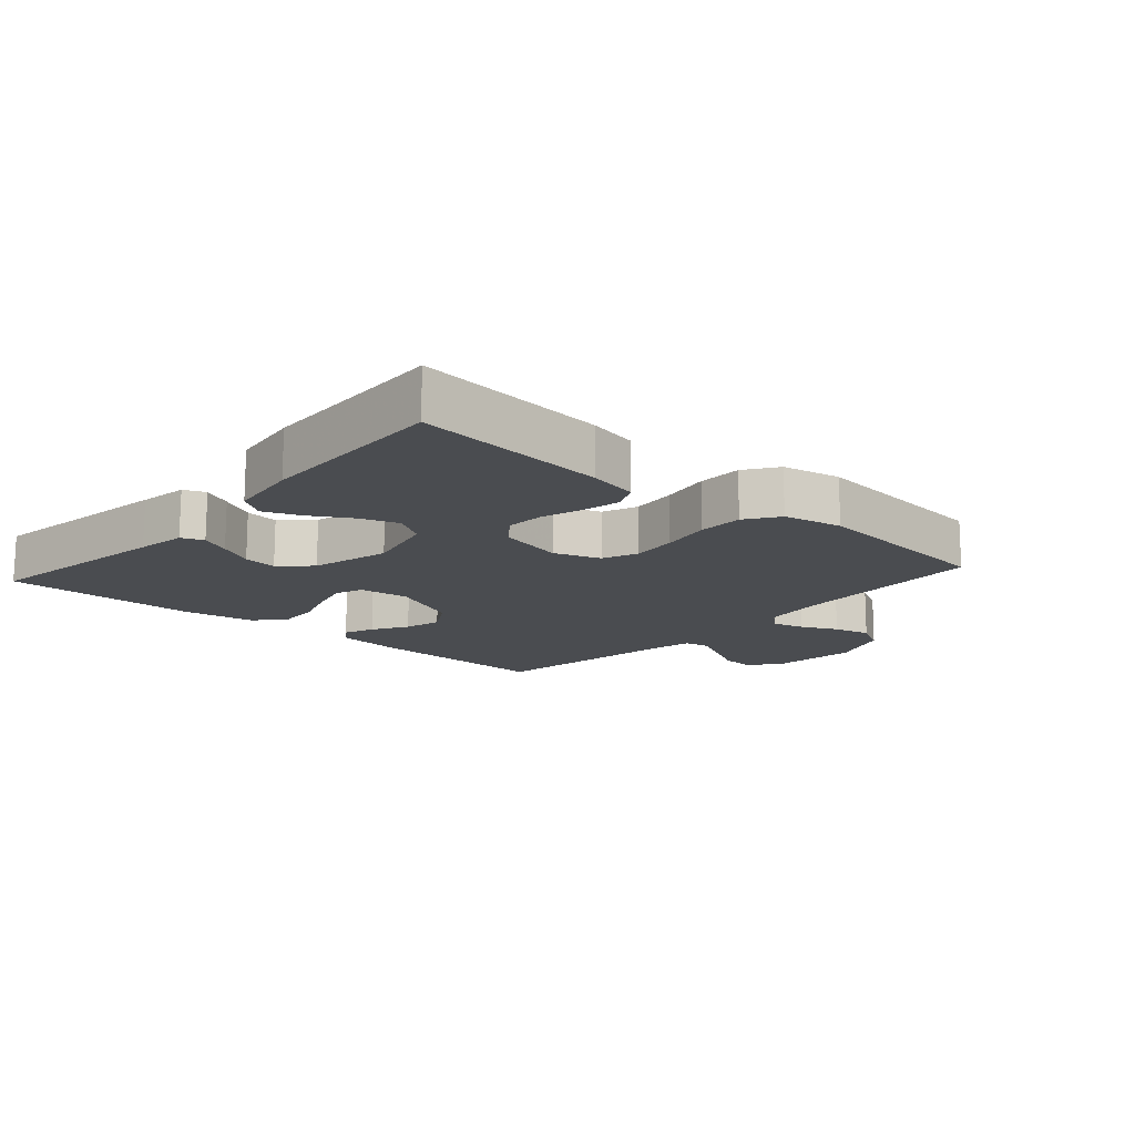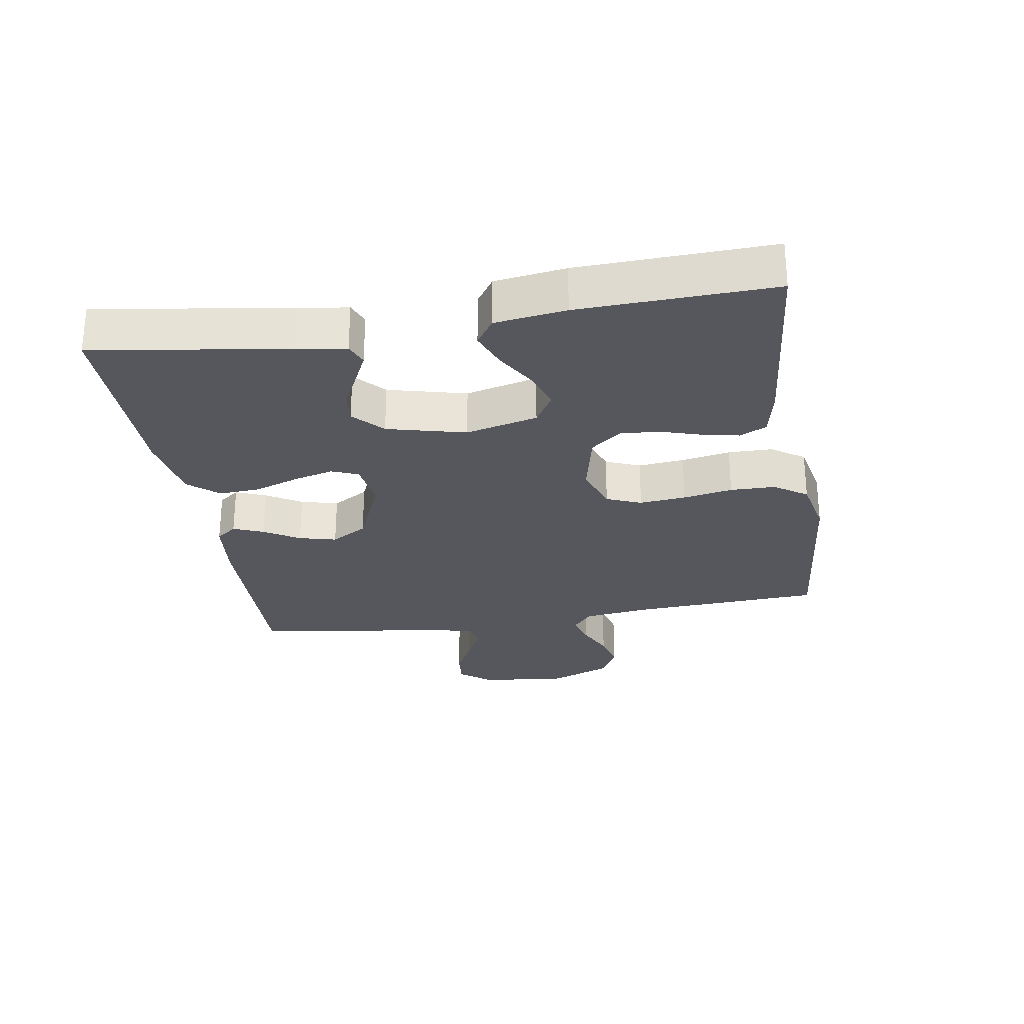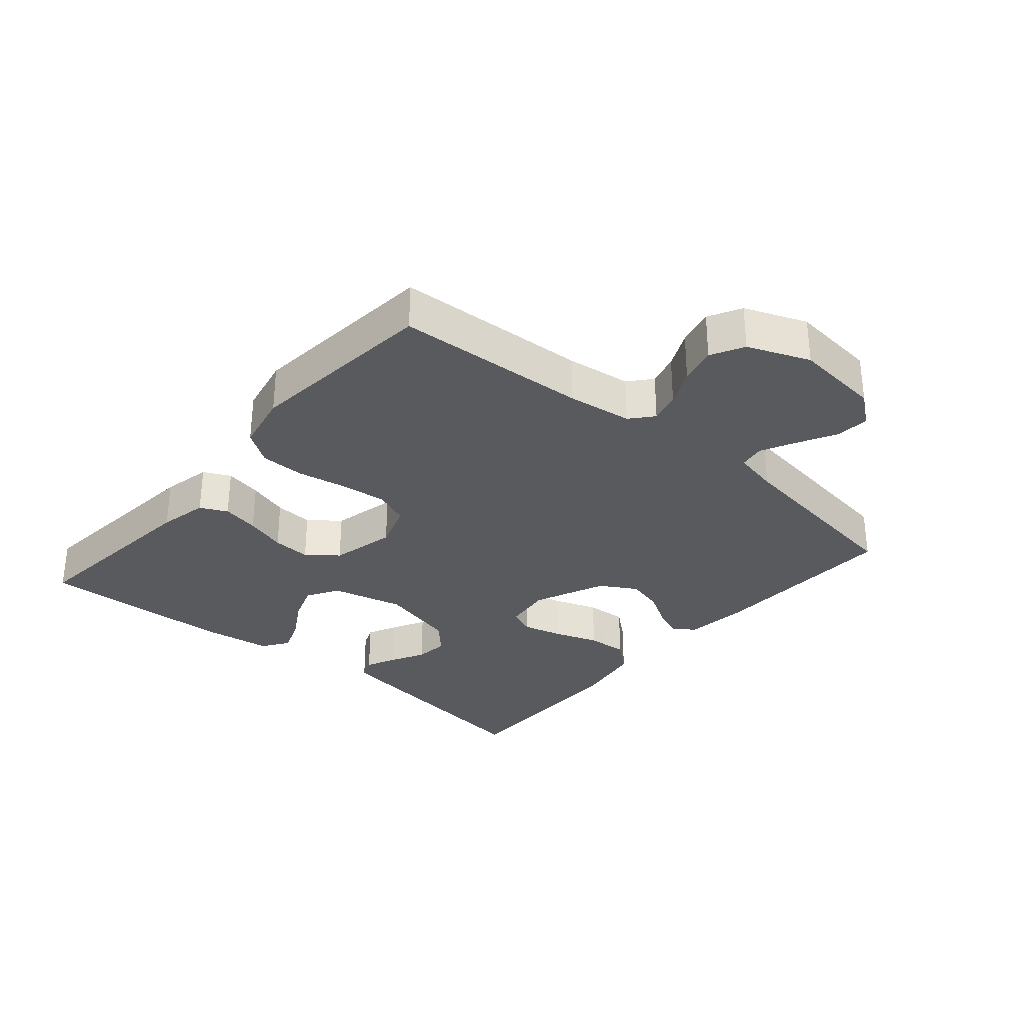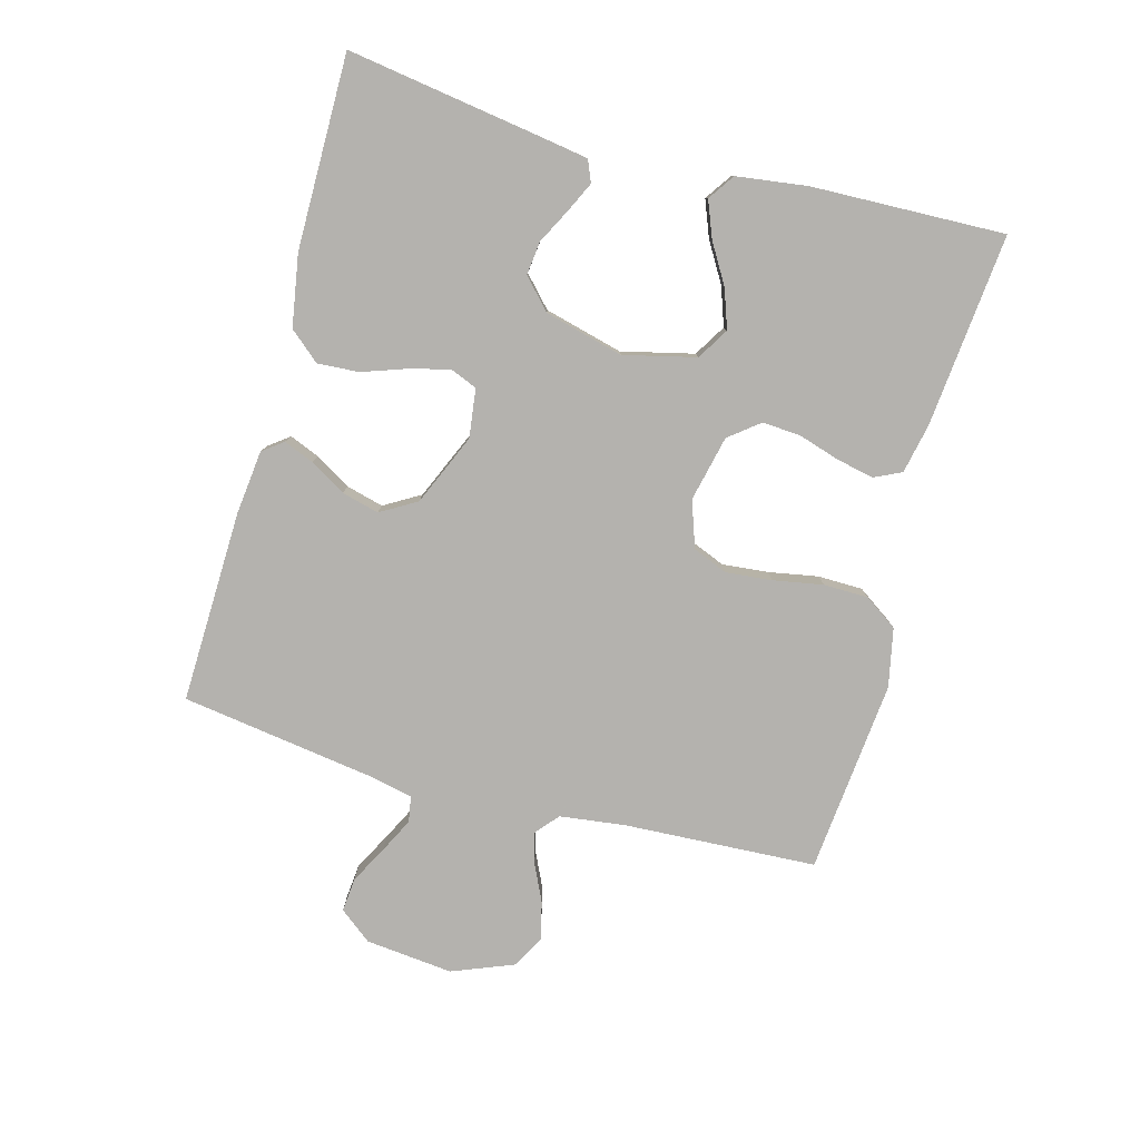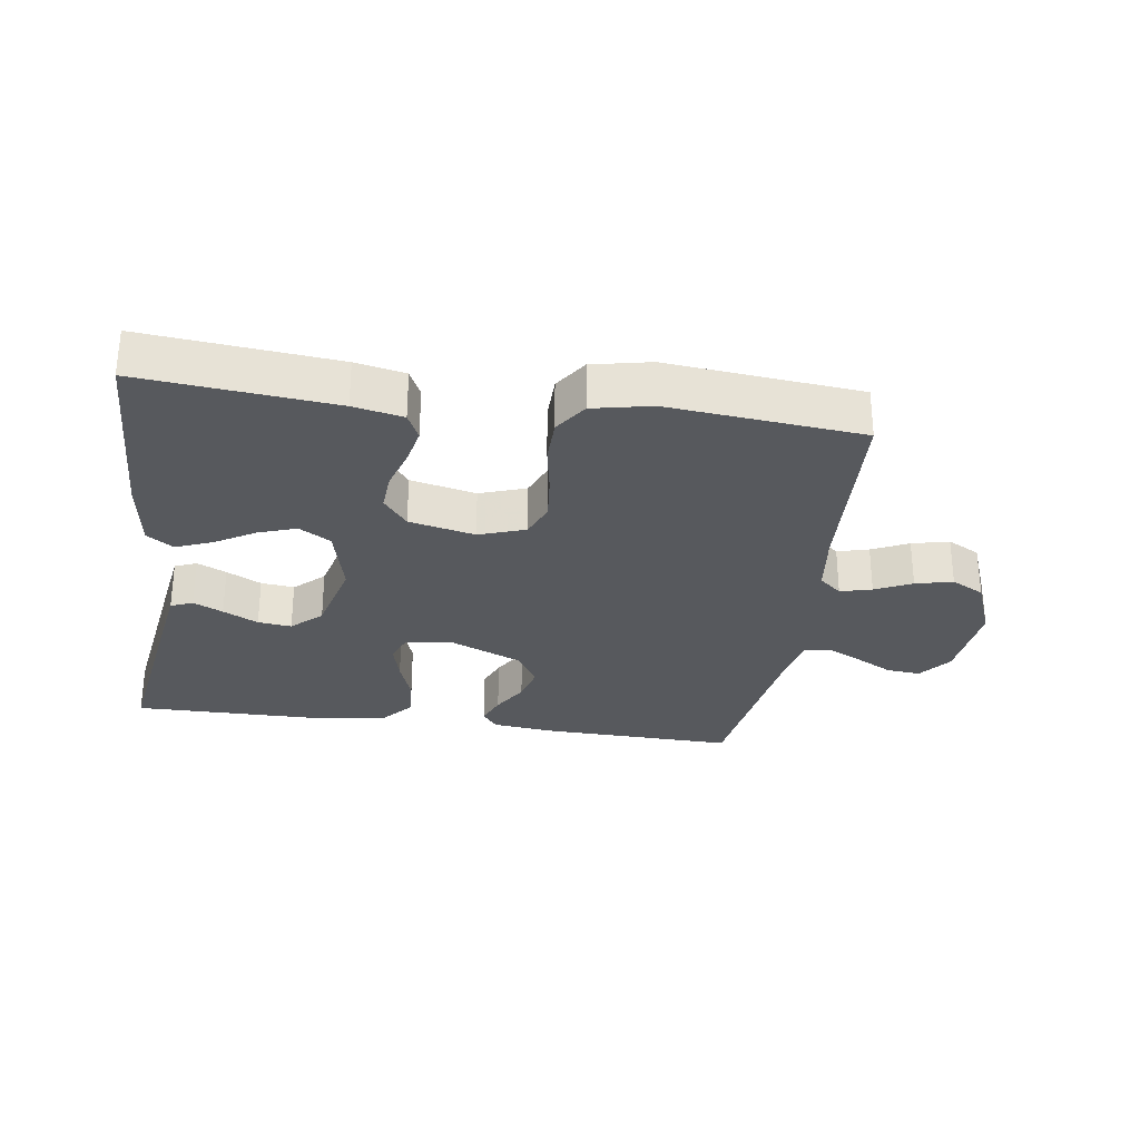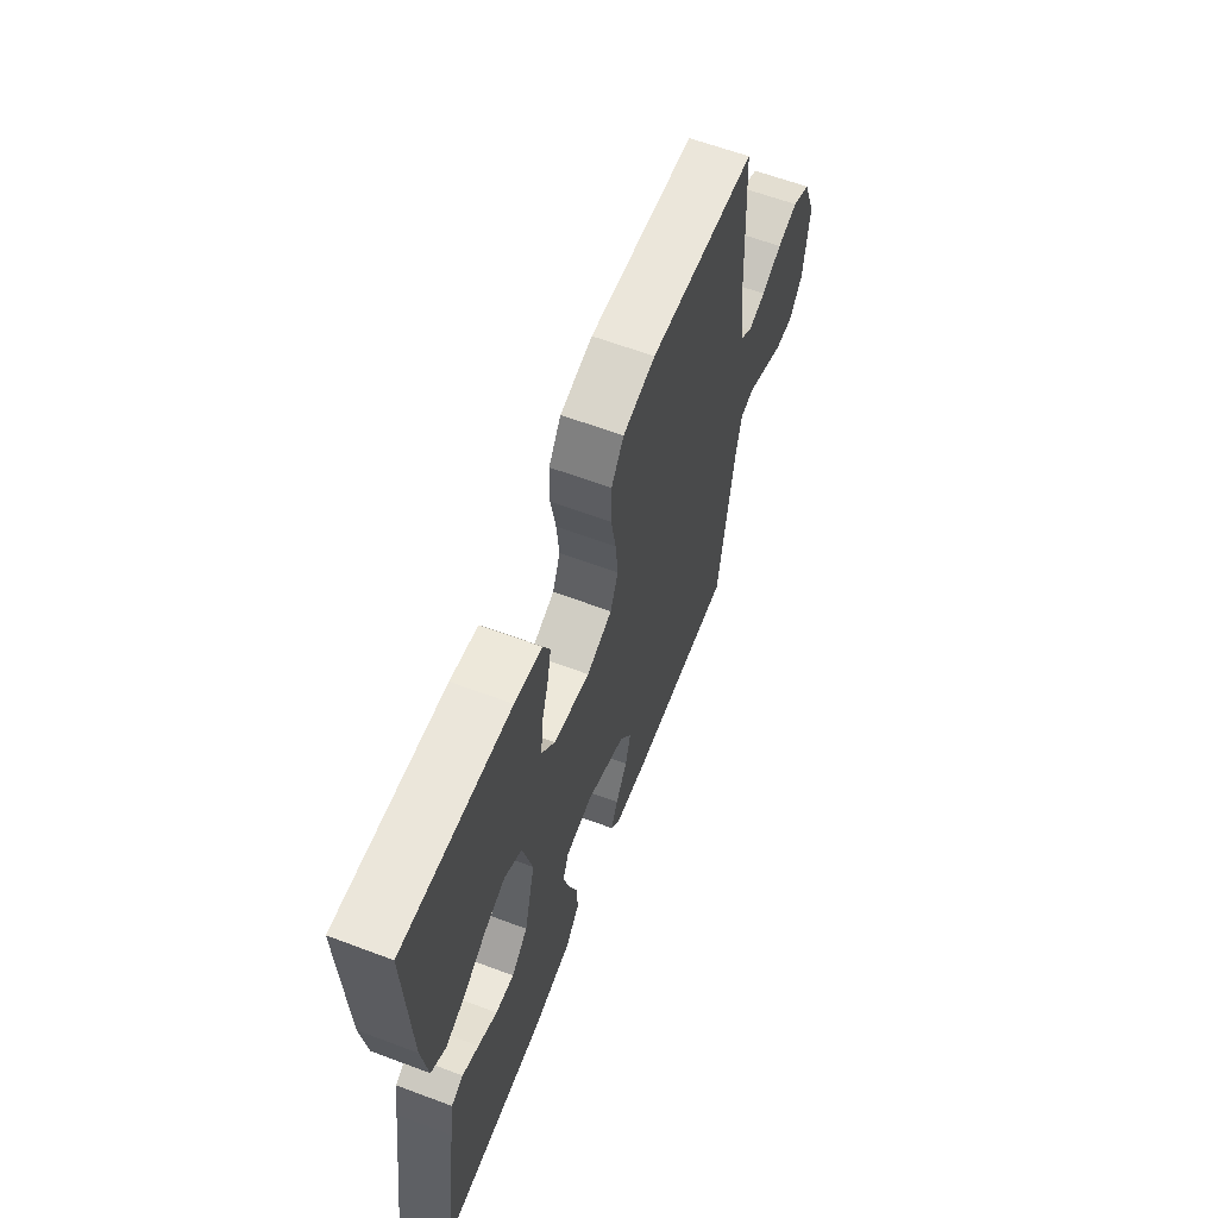
<metadata>
{"format":"obj","ext":"obj","renderer":"f3d","projection":"perspective","resolution":1024,"background":"white","views":[{"elev":-14.7,"azim":-41.6,"up":"+Y"},{"elev":-27.5,"azim":-80.7,"up":"+Y"},{"elev":-31.0,"azim":49.5,"up":"+Y"},{"elev":-79.8,"azim":-105.3,"up":"+Y"},{"elev":-29.2,"azim":-8.2,"up":"+Y"},{"elev":62.2,"azim":-69.2,"up":"+Z"}]}
</metadata>
<code>
v 0.5 0.07 0.5
v 0.516 0.07 0.2
v 0.529 0.07 0.099
v 0.564 0.07 0.069
v 0.613 0.07 0.082
v 0.67 0.07 0.109
v 0.728 0.07 0.123
v 0.779 0.07 0.096
v 0.817 0.07 0
v 0.803 0.07 -0.136
v 0.764 0.07 -0.186
v 0.711 0.07 -0.181
v 0.653 0.07 -0.15
v 0.599 0.07 -0.123
v 0.559 0.07 -0.13
v 0.544 0.07 -0.2
v 0.5 0.07 -0.5
v 0.2 0.07 -0.492
v 0.101 0.07 -0.481
v 0.077 0.07 -0.449
v 0.096 0.07 -0.402
v 0.129 0.07 -0.347
v 0.144 0.07 -0.289
v 0.111 0.07 -0.233
v 0 0.07 -0.185
v -0.076 0.07 -0.195
v -0.093 0.07 -0.237
v -0.077 0.07 -0.299
v -0.053 0.07 -0.368
v -0.049 0.07 -0.432
v -0.089 0.07 -0.479
v -0.2 0.07 -0.498
v -0.5 0.07 -0.5
v -0.455 0.07 -0.2
v -0.443 0.07 -0.123
v -0.409 0.07 -0.109
v -0.363 0.07 -0.131
v -0.309 0.07 -0.159
v -0.257 0.07 -0.165
v -0.211 0.07 -0.122
v -0.18 0.07 0
v -0.207 0.07 0.112
v -0.256 0.07 0.142
v -0.316 0.07 0.121
v -0.378 0.07 0.084
v -0.434 0.07 0.062
v -0.475 0.07 0.09
v -0.49 0.07 0.2
v -0.5 0.07 0.5
v -0.2 0.07 0.471
v -0.123 0.07 0.455
v -0.103 0.07 0.413
v -0.115 0.07 0.355
v -0.135 0.07 0.291
v -0.139 0.07 0.231
v -0.102 0.07 0.184
v 0 0.07 0.161
v 0.072 0.07 0.186
v 0.094 0.07 0.24
v 0.087 0.07 0.312
v 0.073 0.07 0.389
v 0.074 0.07 0.459
v 0.109 0.07 0.51
v 0.2 0.07 0.529
v 0.5 0 0.5
v 0.516 0 0.2
v 0.529 0 0.099
v 0.564 0 0.069
v 0.613 0 0.082
v 0.67 0 0.109
v 0.728 0 0.123
v 0.779 0 0.096
v 0.817 0 0
v 0.803 0 -0.136
v 0.764 0 -0.186
v 0.711 0 -0.181
v 0.653 0 -0.15
v 0.599 0 -0.123
v 0.559 0 -0.13
v 0.544 0 -0.2
v 0.5 0 -0.5
v 0.2 0 -0.492
v 0.101 0 -0.481
v 0.077 0 -0.449
v 0.096 0 -0.402
v 0.129 0 -0.347
v 0.144 0 -0.289
v 0.111 0 -0.233
v 0 0 -0.185
v -0.076 0 -0.195
v -0.093 0 -0.237
v -0.077 0 -0.299
v -0.053 0 -0.368
v -0.049 0 -0.432
v -0.089 0 -0.479
v -0.2 0 -0.498
v -0.5 0 -0.5
v -0.455 0 -0.2
v -0.443 0 -0.123
v -0.409 0 -0.109
v -0.363 0 -0.131
v -0.309 0 -0.159
v -0.257 0 -0.165
v -0.211 0 -0.122
v -0.18 0 0
v -0.207 0 0.112
v -0.256 0 0.142
v -0.316 0 0.121
v -0.378 0 0.084
v -0.434 0 0.062
v -0.475 0 0.09
v -0.49 0 0.2
v -0.5 0 0.5
v -0.2 0 0.471
v -0.123 0 0.455
v -0.103 0 0.413
v -0.115 0 0.355
v -0.135 0 0.291
v -0.139 0 0.231
v -0.102 0 0.184
v 0 0 0.161
v 0.072 0 0.186
v 0.094 0 0.24
v 0.087 0 0.312
v 0.073 0 0.389
v 0.074 0 0.459
v 0.109 0 0.51
v 0.2 0 0.529
f 63 64 1 2
f 60 61 62 63
f 59 60 63 2
f 58 59 2 3
f 57 58 3 4
f 51 52 53 54
f 49 50 51 54
f 49 54 55
f 48 49 55 56
f 44 45 46 47
f 43 44 47 48
f 35 36 37 38
f 33 34 35 38
f 33 38 39
f 32 33 39 40
f 28 29 30 31
f 27 28 31 32
f 26 27 32 40
f 19 20 21 22
f 19 22 23
f 16 17 18 19
f 15 16 19 23
f 10 11 12 13
f 10 13 14
f 9 10 14
f 8 9 14 15
f 5 6 7 8
f 4 5 8 15
f 43 48 56 57
f 42 43 57 4
f 41 42 4 15
f 25 26 40 41
f 24 25 41 15
f 15 23 24
f 66 65 128 127
f 127 126 125 124
f 66 127 124 123
f 67 66 123 122
f 68 67 122 121
f 118 117 116 115
f 118 115 114 113
f 119 118 113
f 120 119 113 112
f 111 110 109 108
f 112 111 108 107
f 102 101 100 99
f 102 99 98 97
f 103 102 97
f 104 103 97 96
f 95 94 93 92
f 96 95 92 91
f 104 96 91 90
f 86 85 84 83
f 87 86 83
f 83 82 81 80
f 87 83 80 79
f 77 76 75 74
f 78 77 74
f 78 74 73
f 79 78 73 72
f 72 71 70 69
f 79 72 69 68
f 121 120 112 107
f 68 121 107 106
f 79 68 106 105
f 105 104 90 89
f 79 105 89 88
f 88 87 79
f 1 65 66 2
f 2 66 67 3
f 3 67 68 4
f 4 68 69 5
f 5 69 70 6
f 6 70 71 7
f 7 71 72 8
f 8 72 73 9
f 9 73 74 10
f 10 74 75 11
f 11 75 76 12
f 12 76 77 13
f 13 77 78 14
f 14 78 79 15
f 15 79 80 16
f 16 80 81 17
f 17 81 82 18
f 18 82 83 19
f 19 83 84 20
f 20 84 85 21
f 21 85 86 22
f 22 86 87 23
f 23 87 88 24
f 24 88 89 25
f 25 89 90 26
f 26 90 91 27
f 27 91 92 28
f 28 92 93 29
f 29 93 94 30
f 30 94 95 31
f 31 95 96 32
f 32 96 97 33
f 33 97 98 34
f 34 98 99 35
f 35 99 100 36
f 36 100 101 37
f 37 101 102 38
f 38 102 103 39
f 39 103 104 40
f 40 104 105 41
f 41 105 106 42
f 42 106 107 43
f 43 107 108 44
f 44 108 109 45
f 45 109 110 46
f 46 110 111 47
f 47 111 112 48
f 48 112 113 49
f 49 113 114 50
f 50 114 115 51
f 51 115 116 52
f 52 116 117 53
f 53 117 118 54
f 54 118 119 55
f 55 119 120 56
f 56 120 121 57
f 57 121 122 58
f 58 122 123 59
f 59 123 124 60
f 60 124 125 61
f 61 125 126 62
f 62 126 127 63
f 63 127 128 64
f 64 128 65 1

</code>
